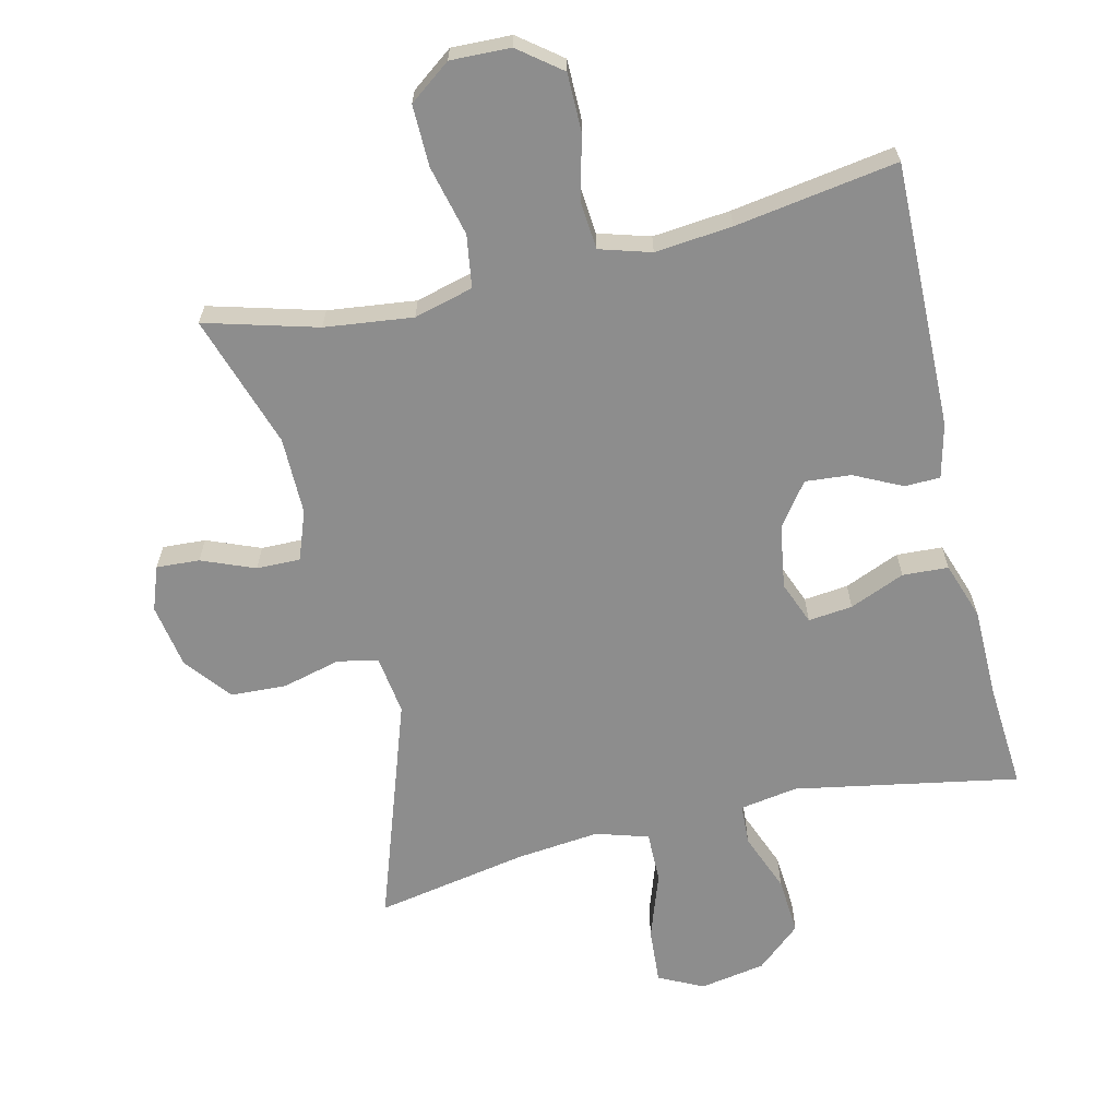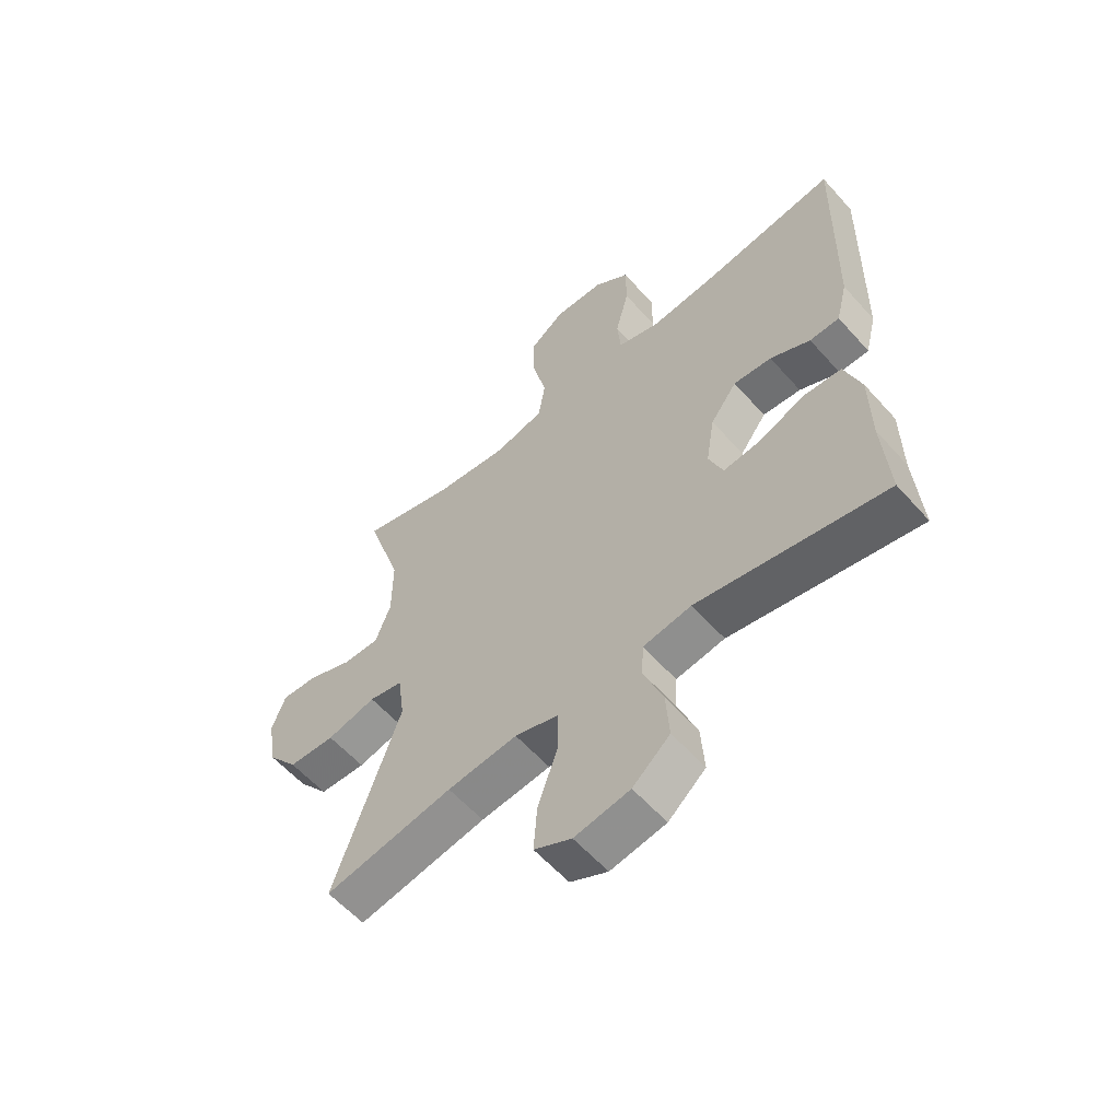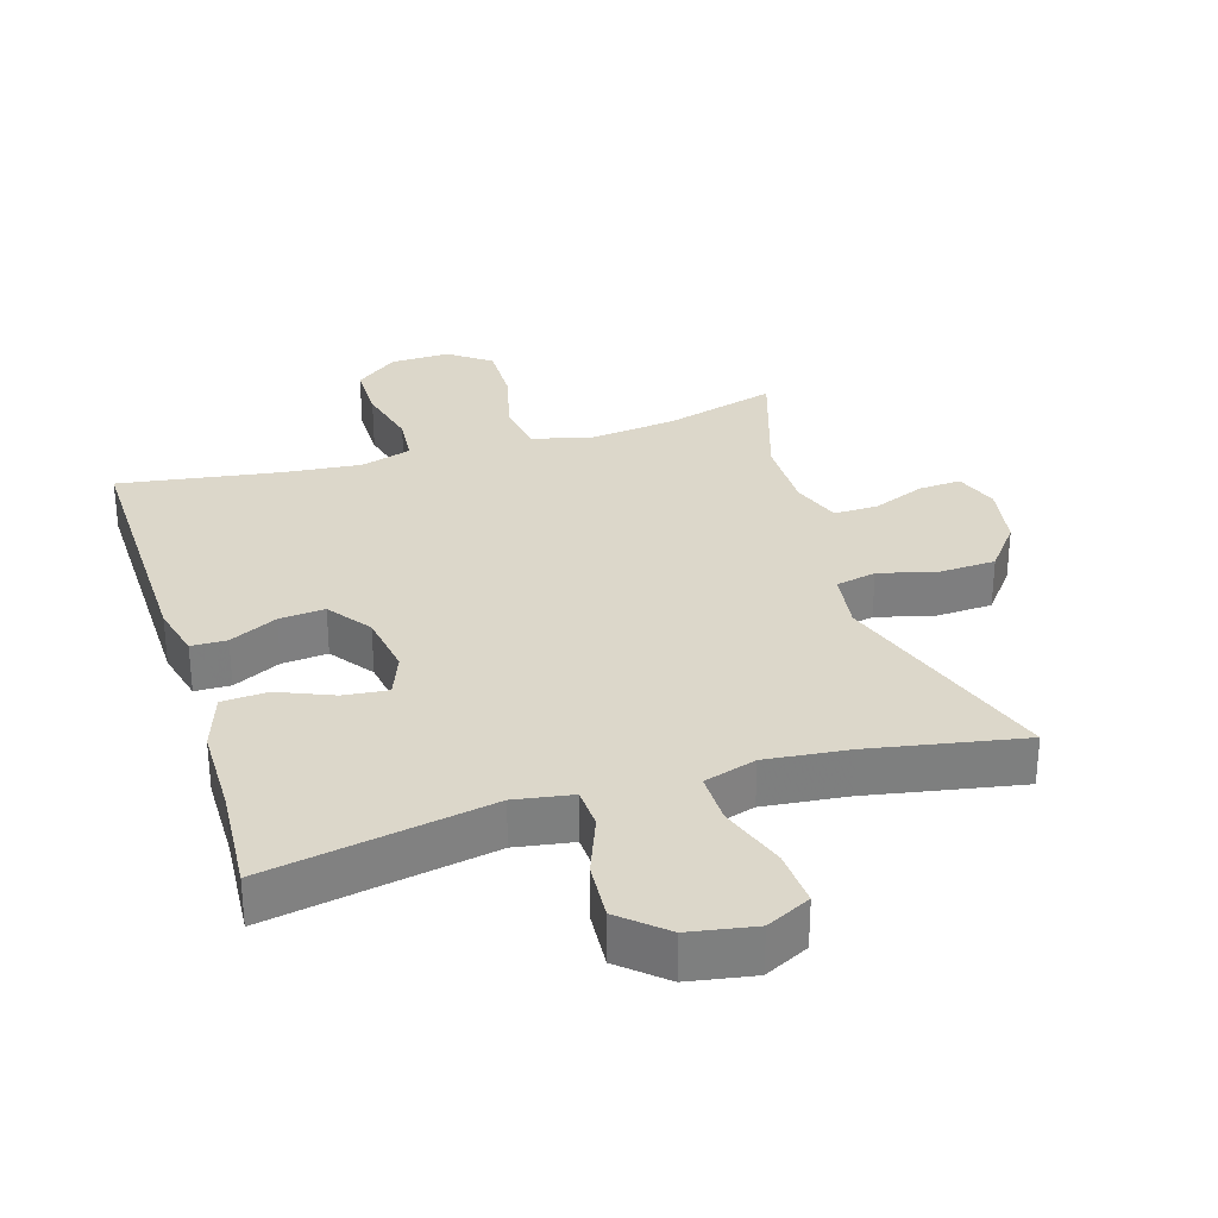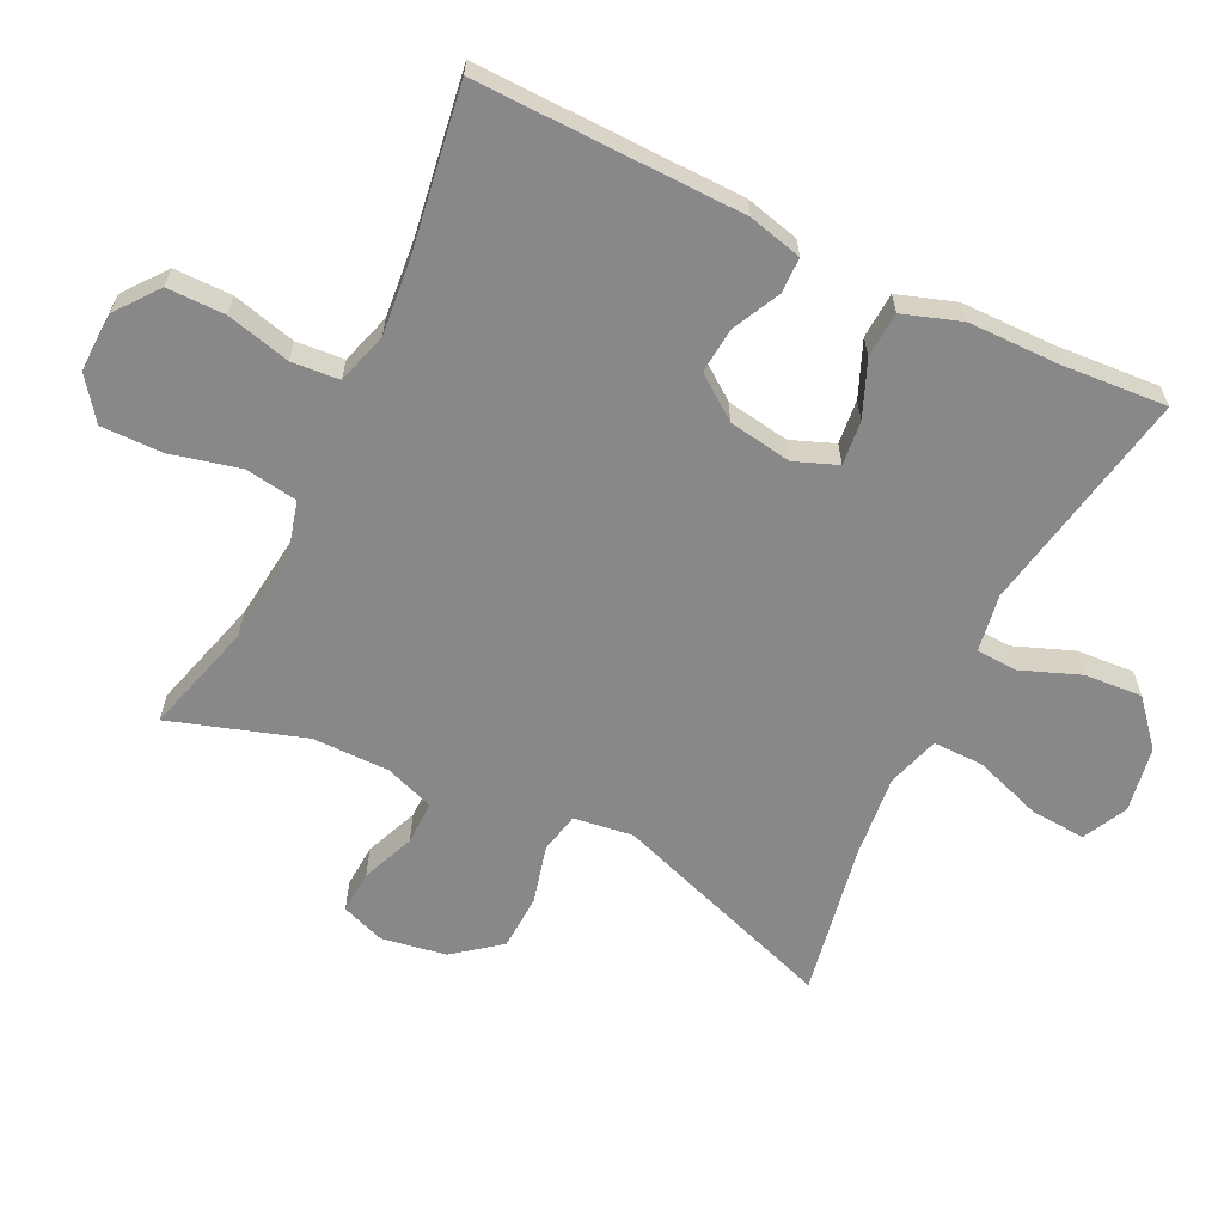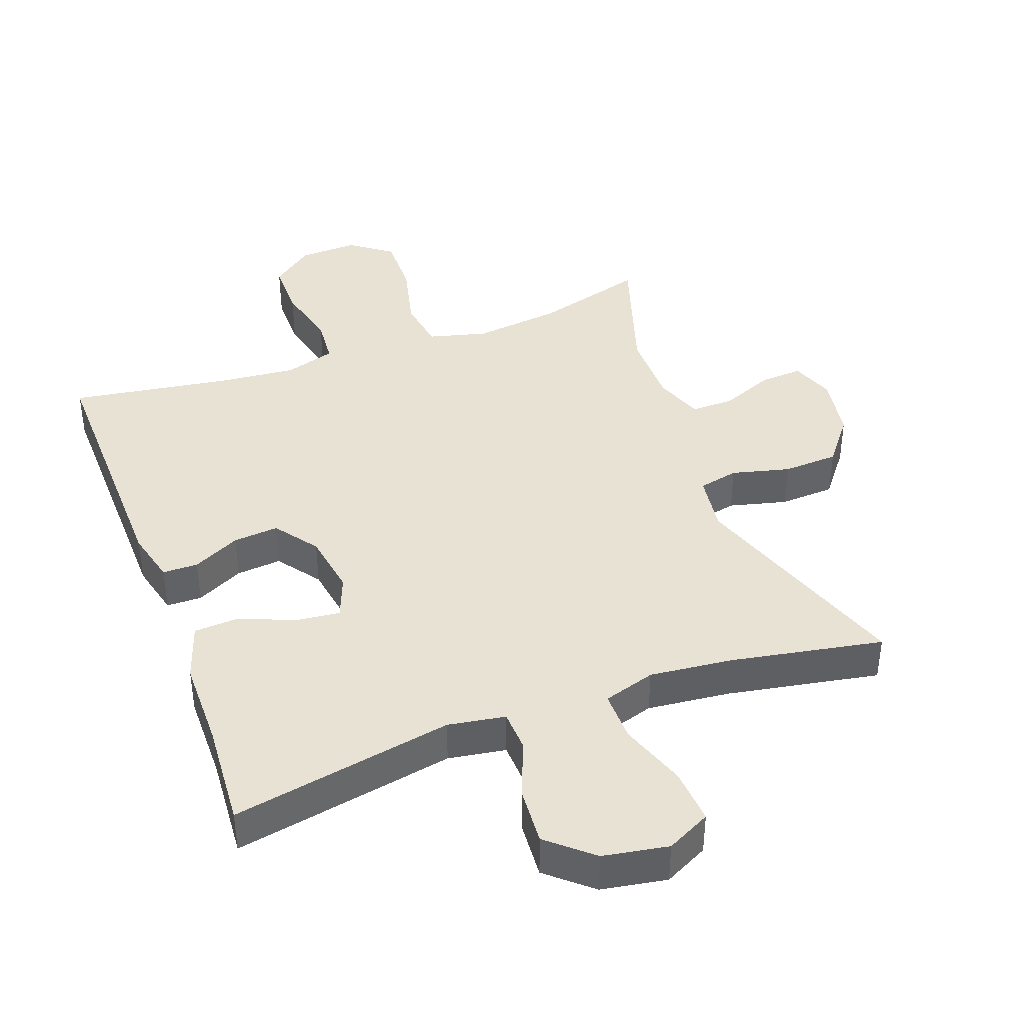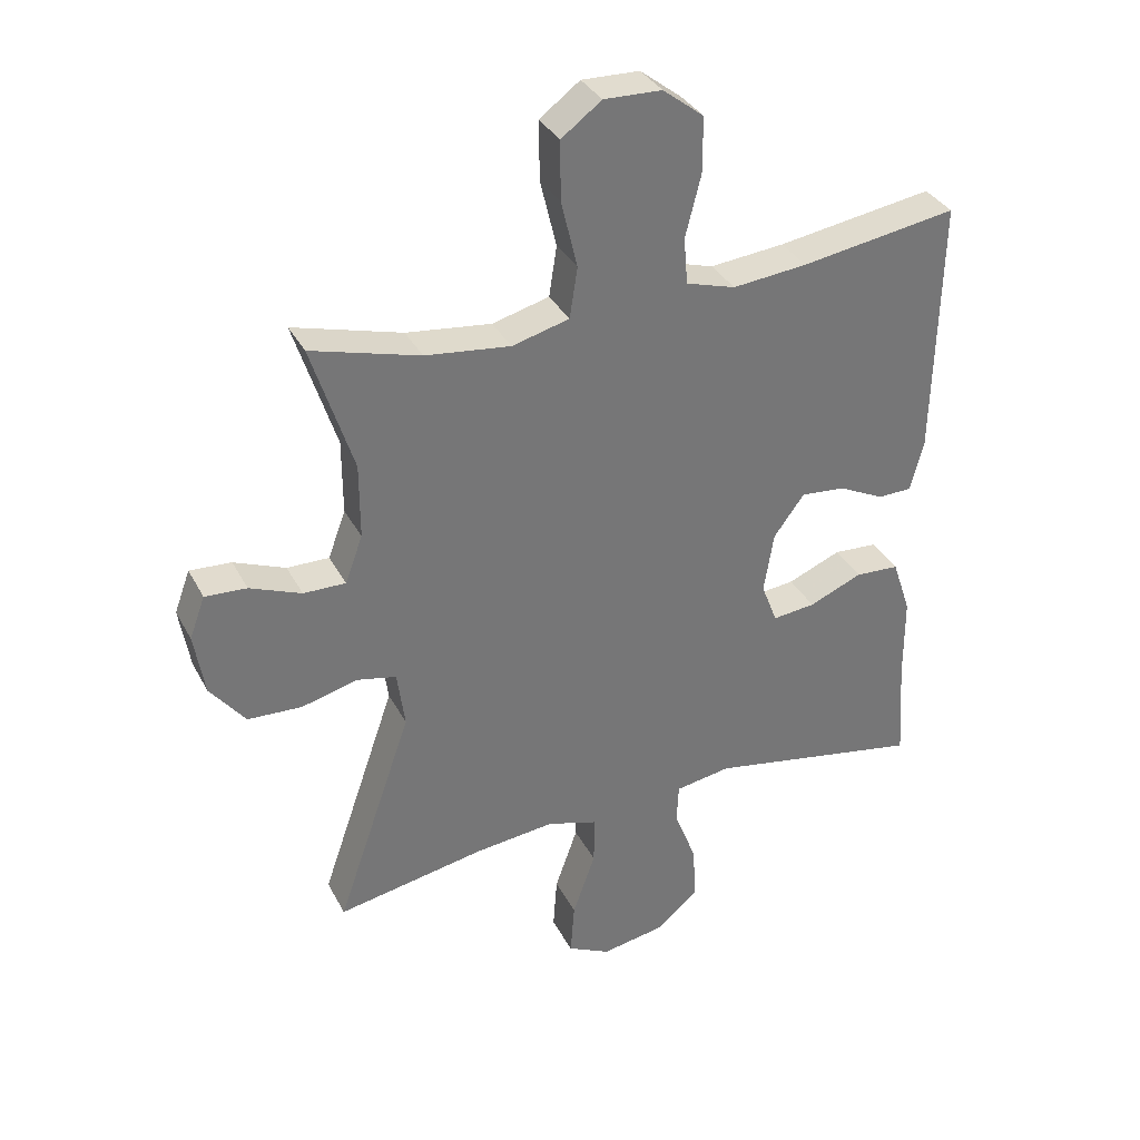
<metadata>
{"format":"obj","ext":"obj","renderer":"f3d","projection":"perspective","resolution":1024,"background":"white","views":[{"elev":-64.6,"azim":13.5,"up":"+Y"},{"elev":-58.7,"azim":41.3,"up":"+Z"},{"elev":30.8,"azim":163.0,"up":"+Y"},{"elev":-62.9,"azim":64.1,"up":"+Y"},{"elev":40.7,"azim":159.8,"up":"+Y"},{"elev":34.6,"azim":-24.5,"up":"+Z"}]}
</metadata>
<code>
v -0.5 0.07 0.5
v -0.333 0.07 0.453
v -0.202 0.07 0.437
v -0.114 0.07 0.46
v -0.102 0.07 0.538
v -0.127 0.07 0.642
v -0.128 0.07 0.733
v -0.066 0.07 0.779
v 0.023 0.07 0.776
v 0.086 0.07 0.727
v 0.086 0.07 0.641
v 0.062 0.07 0.546
v 0.068 0.07 0.475
v 0.144 0.07 0.452
v 0.259 0.07 0.463
v 0.5 0.07 0.5
v 0.492 0.07 0.103
v 0.472 0.07 0.023
v 0.419 0.07 0.022
v 0.348 0.07 0.057
v 0.28 0.07 0.063
v 0.233 0.07 -0.001
v 0.218 0.07 -0.095
v 0.243 0.07 -0.159
v 0.309 0.07 -0.152
v 0.391 0.07 -0.118
v 0.459 0.07 -0.122
v 0.488 0.07 -0.208
v 0.489 0.07 -0.341
v 0.5 0.07 -0.5
v 0.167 0.07 -0.438
v 0.081 0.07 -0.452
v 0.078 0.07 -0.513
v 0.112 0.07 -0.601
v 0.118 0.07 -0.687
v 0.052 0.07 -0.744
v -0.046 0.07 -0.761
v -0.112 0.07 -0.728
v -0.106 0.07 -0.645
v -0.071 0.07 -0.545
v -0.07 0.07 -0.469
v -0.148 0.07 -0.445
v -0.272 0.07 -0.458
v -0.5 0.07 -0.5
v -0.383 0.07 -0.163
v -0.395 0.07 -0.075
v -0.455 0.07 -0.062
v -0.542 0.07 -0.084
v -0.625 0.07 -0.08
v -0.679 0.07 -0.011
v -0.695 0.07 0.085
v -0.671 0.07 0.15
v -0.607 0.07 0.146
v -0.528 0.07 0.114
v -0.463 0.07 0.113
v -0.436 0.07 0.186
v -0.436 0.07 0.301
v -0.5 0 0.5
v -0.333 0 0.453
v -0.202 0 0.437
v -0.114 0 0.46
v -0.102 0 0.538
v -0.127 0 0.642
v -0.128 0 0.733
v -0.066 0 0.779
v 0.023 0 0.776
v 0.086 0 0.727
v 0.086 0 0.641
v 0.062 0 0.546
v 0.068 0 0.475
v 0.144 0 0.452
v 0.259 0 0.463
v 0.5 0 0.5
v 0.492 0 0.103
v 0.472 0 0.023
v 0.419 0 0.022
v 0.348 0 0.057
v 0.28 0 0.063
v 0.233 0 -0.001
v 0.218 0 -0.095
v 0.243 0 -0.159
v 0.309 0 -0.152
v 0.391 0 -0.118
v 0.459 0 -0.122
v 0.488 0 -0.208
v 0.489 0 -0.341
v 0.5 0 -0.5
v 0.167 0 -0.438
v 0.081 0 -0.452
v 0.078 0 -0.513
v 0.112 0 -0.601
v 0.118 0 -0.687
v 0.052 0 -0.744
v -0.046 0 -0.761
v -0.112 0 -0.728
v -0.106 0 -0.645
v -0.071 0 -0.545
v -0.07 0 -0.469
v -0.148 0 -0.445
v -0.272 0 -0.458
v -0.5 0 -0.5
v -0.383 0 -0.163
v -0.395 0 -0.075
v -0.455 0 -0.062
v -0.542 0 -0.084
v -0.625 0 -0.08
v -0.679 0 -0.011
v -0.695 0 0.085
v -0.671 0 0.15
v -0.607 0 0.146
v -0.528 0 0.114
v -0.463 0 0.113
v -0.436 0 0.186
v -0.436 0 0.301
f 51 52 53 54
f 51 54 55
f 50 51 55
f 47 48 49 50
f 46 47 50 55
f 43 44 45
f 42 43 45 46
f 41 42 46 55
f 37 38 39 40
f 37 40 41
f 36 37 41
f 33 34 35 36
f 32 33 36 41
f 31 32 41 55
f 29 30 31 55
f 25 26 27 28
f 24 25 28 29
f 17 18 19 20
f 15 16 17 20
f 14 15 20 21
f 13 14 21 22
f 9 10 11 12
f 9 12 13
f 8 9 13
f 5 6 7 8
f 5 8 13 22
f 57 1 2
f 56 57 2 3
f 24 29 55 56
f 23 24 56 3
f 4 5 22 23
f 3 4 23
f 111 110 109 108
f 112 111 108
f 112 108 107
f 107 106 105 104
f 112 107 104 103
f 102 101 100
f 103 102 100 99
f 112 103 99 98
f 97 96 95 94
f 98 97 94
f 98 94 93
f 93 92 91 90
f 98 93 90 89
f 112 98 89 88
f 112 88 87 86
f 85 84 83 82
f 86 85 82 81
f 77 76 75 74
f 77 74 73 72
f 78 77 72 71
f 79 78 71 70
f 69 68 67 66
f 70 69 66
f 70 66 65
f 65 64 63 62
f 79 70 65 62
f 59 58 114
f 60 59 114 113
f 113 112 86 81
f 60 113 81 80
f 80 79 62 61
f 80 61 60
f 1 58 59 2
f 2 59 60 3
f 3 60 61 4
f 4 61 62 5
f 5 62 63 6
f 6 63 64 7
f 7 64 65 8
f 8 65 66 9
f 9 66 67 10
f 10 67 68 11
f 11 68 69 12
f 12 69 70 13
f 13 70 71 14
f 14 71 72 15
f 15 72 73 16
f 16 73 74 17
f 17 74 75 18
f 18 75 76 19
f 19 76 77 20
f 20 77 78 21
f 21 78 79 22
f 22 79 80 23
f 23 80 81 24
f 24 81 82 25
f 25 82 83 26
f 26 83 84 27
f 27 84 85 28
f 28 85 86 29
f 29 86 87 30
f 30 87 88 31
f 31 88 89 32
f 32 89 90 33
f 33 90 91 34
f 34 91 92 35
f 35 92 93 36
f 36 93 94 37
f 37 94 95 38
f 38 95 96 39
f 39 96 97 40
f 40 97 98 41
f 41 98 99 42
f 42 99 100 43
f 43 100 101 44
f 44 101 102 45
f 45 102 103 46
f 46 103 104 47
f 47 104 105 48
f 48 105 106 49
f 49 106 107 50
f 50 107 108 51
f 51 108 109 52
f 52 109 110 53
f 53 110 111 54
f 54 111 112 55
f 55 112 113 56
f 56 113 114 57
f 57 114 58 1

</code>
